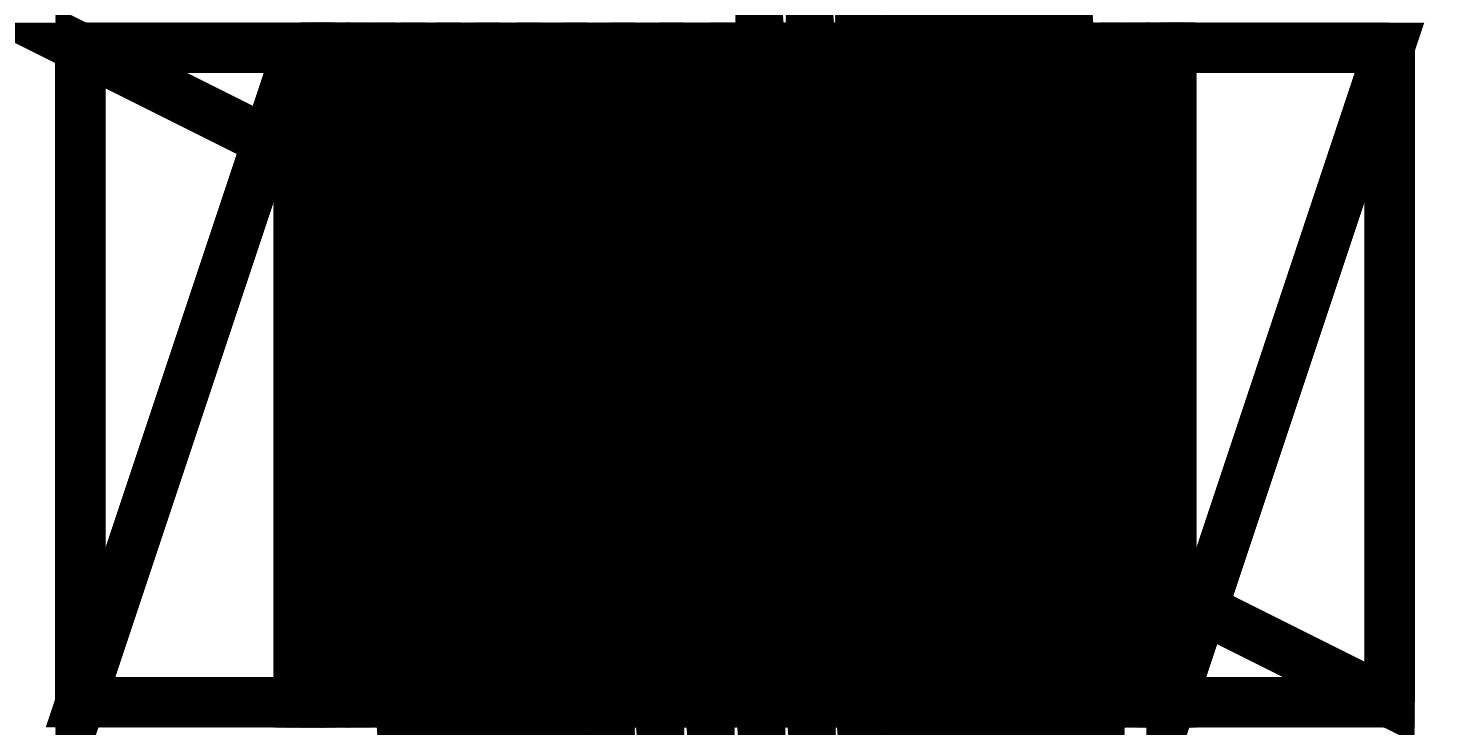
<metadata>
{"format":"dxf","ext":"dxf","renderer":"ezdxf+matplotlib","layout":"modelspace","background":"white","min_lineweight":24,"dpi":150}
</metadata>
<code>
0
SECTION
2
ENTITIES
0
3DFACE
8
0
10
0
20
0
30
30
11
0
21
30
31
0
12
0
22
0
32
0
13
0
23
0
33
0
0
3DFACE
8
0
10
0
20
30
30
0
11
10
21
30
31
0
12
0
22
0
32
0
13
0
23
0
33
0
0
3DFACE
8
0
10
10
20
30
30
0
11
10
21
0
31
0
12
0
22
0
32
0
13
0
23
0
33
0
0
3DFACE
8
0
10
10
20
0
30
0
11
10.14
21
0
31
2.322
12
0
22
0
32
0
13
0
23
0
33
0
0
3DFACE
8
0
10
10.14
20
0
30
2.322
11
10.54
21
0
31
4.612
12
0
22
0
32
0
13
0
23
0
33
0
0
3DFACE
8
0
10
10.54
20
0
30
4.612
11
0
21
0
31
30
12
0
22
0
32
0
13
0
23
0
33
0
0
3DFACE
8
0
10
10
20
30
30
0
11
10.14
21
0
31
2.322
12
10
22
0
32
0
13
10
23
0
33
0
0
3DFACE
8
0
10
50
20
30
30
0
11
60
21
30
31
0
12
50
22
0
32
0
13
50
23
0
33
0
0
3DFACE
8
0
10
60
20
30
30
0
11
60
21
0
31
0
12
50
22
0
32
0
13
50
23
0
33
0
0
3DFACE
8
0
10
49.86
20
30
30
2.322
11
50
21
30
31
0
12
50
22
0
32
0
13
50
23
0
33
0
0
3DFACE
8
0
10
49.86
20
0
30
2.322
11
49.86
21
30
31
2.322
12
50
22
0
32
0
13
50
23
0
33
0
0
3DFACE
8
0
10
60
20
0
30
0
11
49.86
21
0
31
2.322
12
50
22
0
32
0
13
50
23
0
33
0
0
3DFACE
8
0
10
60
20
30
30
0
11
60
21
30
31
30
12
60
22
0
32
0
13
60
23
0
33
0
0
3DFACE
8
0
10
60
20
30
30
30
11
60
21
0
31
30
12
60
22
0
32
0
13
60
23
0
33
0
0
3DFACE
8
0
10
60
20
0
30
30
11
48.79
21
0
31
6.84
12
60
22
0
32
0
13
60
23
0
33
0
0
3DFACE
8
0
10
48.79
20
0
30
6.84
11
49.46
21
0
31
4.612
12
60
22
0
32
0
13
60
23
0
33
0
0
3DFACE
8
0
10
49.46
20
0
30
4.612
11
49.86
21
0
31
2.322
12
60
22
0
32
0
13
60
23
0
33
0
0
3DFACE
8
0
10
10.14
20
30
30
2.322
11
10.54
21
0
31
4.612
12
10.14
22
0
32
2.322
13
10.14
23
0
33
2.322
0
3DFACE
8
0
10
10
20
30
30
0
11
10.14
21
30
31
2.322
12
10.14
22
0
32
2.322
13
10.14
23
0
33
2.322
0
3DFACE
8
0
10
49.46
20
30
30
4.612
11
49.86
21
30
31
2.322
12
49.86
22
0
32
2.322
13
49.86
23
0
33
2.322
0
3DFACE
8
0
10
49.46
20
0
30
4.612
11
49.46
21
30
31
4.612
12
49.86
22
0
32
2.322
13
49.86
23
0
33
2.322
0
3DFACE
8
0
10
10.54
20
30
30
4.612
11
11.21
21
0
31
6.84
12
10.54
22
0
32
4.612
13
10.54
23
0
33
4.612
0
3DFACE
8
0
10
10.14
20
30
30
2.322
11
10.54
21
30
31
4.612
12
10.54
22
0
32
4.612
13
10.54
23
0
33
4.612
0
3DFACE
8
0
10
11.21
20
0
30
6.84
11
0
21
0
31
30
12
10.54
22
0
32
4.612
13
10.54
23
0
33
4.612
0
3DFACE
8
0
10
48.79
20
30
30
6.84
11
49.46
21
30
31
4.612
12
49.46
22
0
32
4.612
13
49.46
23
0
33
4.612
0
3DFACE
8
0
10
48.79
20
0
30
6.84
11
48.79
21
30
31
6.84
12
49.46
22
0
32
4.612
13
49.46
23
0
33
4.612
0
3DFACE
8
0
10
11.21
20
30
30
6.84
11
12.13
21
0
31
8.976
12
11.21
22
0
32
6.84
13
11.21
23
0
33
6.84
0
3DFACE
8
0
10
10.54
20
30
30
4.612
11
11.21
21
30
31
6.84
12
11.21
22
0
32
6.84
13
11.21
23
0
33
6.84
0
3DFACE
8
0
10
12.13
20
0
30
8.976
11
0
21
0
31
30
12
11.21
22
0
32
6.84
13
11.21
23
0
33
6.84
0
3DFACE
8
0
10
47.87
20
30
30
8.976
11
48.79
21
30
31
6.84
12
48.79
22
0
32
6.84
13
48.79
23
0
33
6.84
0
3DFACE
8
0
10
47.87
20
0
30
8.976
11
47.87
21
30
31
8.976
12
48.79
22
0
32
6.84
13
48.79
23
0
33
6.84
0
3DFACE
8
0
10
60
20
0
30
30
11
47.87
21
0
31
8.976
12
48.79
22
0
32
6.84
13
48.79
23
0
33
6.84
0
3DFACE
8
0
10
12.13
20
30
30
8.976
11
13.29
21
0
31
10.99
12
12.13
22
0
32
8.976
13
12.13
23
0
33
8.976
0
3DFACE
8
0
10
11.21
20
30
30
6.84
11
12.13
21
30
31
8.976
12
12.13
22
0
32
8.976
13
12.13
23
0
33
8.976
0
3DFACE
8
0
10
13.29
20
0
30
10.99
11
0
21
0
31
30
12
12.13
22
0
32
8.976
13
12.13
23
0
33
8.976
0
3DFACE
8
0
10
46.71
20
30
30
10.99
11
47.87
21
30
31
8.976
12
47.87
22
0
32
8.976
13
47.87
23
0
33
8.976
0
3DFACE
8
0
10
46.71
20
0
30
10.99
11
46.71
21
30
31
10.99
12
47.87
22
0
32
8.976
13
47.87
23
0
33
8.976
0
3DFACE
8
0
10
60
20
0
30
30
11
46.71
21
0
31
10.99
12
47.87
22
0
32
8.976
13
47.87
23
0
33
8.976
0
3DFACE
8
0
10
13.29
20
30
30
10.99
11
14.68
21
0
31
12.86
12
13.29
22
0
32
10.99
13
13.29
23
0
33
10.99
0
3DFACE
8
0
10
12.13
20
30
30
8.976
11
13.29
21
30
31
10.99
12
13.29
22
0
32
10.99
13
13.29
23
0
33
10.99
0
3DFACE
8
0
10
14.68
20
0
30
12.86
11
0
21
0
31
30
12
13.29
22
0
32
10.99
13
13.29
23
0
33
10.99
0
3DFACE
8
0
10
45.32
20
30
30
12.86
11
46.71
21
30
31
10.99
12
46.71
22
0
32
10.99
13
46.71
23
0
33
10.99
0
3DFACE
8
0
10
45.32
20
0
30
12.86
11
45.32
21
30
31
12.86
12
46.71
22
0
32
10.99
13
46.71
23
0
33
10.99
0
3DFACE
8
0
10
60
20
0
30
30
11
45.32
21
0
31
12.86
12
46.71
22
0
32
10.99
13
46.71
23
0
33
10.99
0
3DFACE
8
0
10
14.68
20
30
30
12.86
11
16.28
21
0
31
14.55
12
14.68
22
0
32
12.86
13
14.68
23
0
33
12.86
0
3DFACE
8
0
10
13.29
20
30
30
10.99
11
14.68
21
30
31
12.86
12
14.68
22
0
32
12.86
13
14.68
23
0
33
12.86
0
3DFACE
8
0
10
16.28
20
0
30
14.55
11
0
21
0
31
30
12
14.68
22
0
32
12.86
13
14.68
23
0
33
12.86
0
3DFACE
8
0
10
43.72
20
30
30
14.55
11
45.32
21
30
31
12.86
12
45.32
22
0
32
12.86
13
45.32
23
0
33
12.86
0
3DFACE
8
0
10
43.72
20
0
30
14.55
11
43.72
21
30
31
14.55
12
45.32
22
0
32
12.86
13
45.32
23
0
33
12.86
0
3DFACE
8
0
10
60
20
0
30
30
11
43.72
21
0
31
14.55
12
45.32
22
0
32
12.86
13
45.32
23
0
33
12.86
0
3DFACE
8
0
10
16.28
20
30
30
14.55
11
18.06
21
0
31
16.04
12
16.28
22
0
32
14.55
13
16.28
23
0
33
14.55
0
3DFACE
8
0
10
14.68
20
30
30
12.86
11
16.28
21
30
31
14.55
12
16.28
22
0
32
14.55
13
16.28
23
0
33
14.55
0
3DFACE
8
0
10
18.06
20
0
30
16.04
11
0
21
0
31
30
12
16.28
22
0
32
14.55
13
16.28
23
0
33
14.55
0
3DFACE
8
0
10
41.94
20
30
30
16.04
11
43.72
21
30
31
14.55
12
43.72
22
0
32
14.55
13
43.72
23
0
33
14.55
0
3DFACE
8
0
10
41.94
20
0
30
16.04
11
41.94
21
30
31
16.04
12
43.72
22
0
32
14.55
13
43.72
23
0
33
14.55
0
3DFACE
8
0
10
60
20
0
30
30
11
41.94
21
0
31
16.04
12
43.72
22
0
32
14.55
13
43.72
23
0
33
14.55
0
3DFACE
8
0
10
18.06
20
30
30
16.04
11
20
21
0
31
17.32
12
18.06
22
0
32
16.04
13
18.06
23
0
33
16.04
0
3DFACE
8
0
10
16.28
20
30
30
14.55
11
18.06
21
30
31
16.04
12
18.06
22
0
32
16.04
13
18.06
23
0
33
16.04
0
3DFACE
8
0
10
20
20
0
30
17.32
11
0
21
0
31
30
12
18.06
22
0
32
16.04
13
18.06
23
0
33
16.04
0
3DFACE
8
0
10
40
20
30
30
17.32
11
41.94
21
30
31
16.04
12
41.94
22
0
32
16.04
13
41.94
23
0
33
16.04
0
3DFACE
8
0
10
40
20
0
30
17.32
11
40
21
30
31
17.32
12
41.94
22
0
32
16.04
13
41.94
23
0
33
16.04
0
3DFACE
8
0
10
60
20
0
30
30
11
40
21
0
31
17.32
12
41.94
22
0
32
16.04
13
41.94
23
0
33
16.04
0
3DFACE
8
0
10
20
20
30
30
17.32
11
22.08
21
0
31
18.36
12
20
22
0
32
17.32
13
20
23
0
33
17.32
0
3DFACE
8
0
10
18.06
20
30
30
16.04
11
20
21
30
31
17.32
12
20
22
0
32
17.32
13
20
23
0
33
17.32
0
3DFACE
8
0
10
22.08
20
0
30
18.36
11
0
21
0
31
30
12
20
22
0
32
17.32
13
20
23
0
33
17.32
0
3DFACE
8
0
10
37.92
20
30
30
18.36
11
40
21
30
31
17.32
12
40
22
0
32
17.32
13
40
23
0
33
17.32
0
3DFACE
8
0
10
37.92
20
0
30
18.36
11
37.92
21
30
31
18.36
12
40
22
0
32
17.32
13
40
23
0
33
17.32
0
3DFACE
8
0
10
60
20
0
30
30
11
37.92
21
0
31
18.36
12
40
22
0
32
17.32
13
40
23
0
33
17.32
0
3DFACE
8
0
10
22.08
20
30
30
18.36
11
24.26
21
0
31
19.16
12
22.08
22
0
32
18.36
13
22.08
23
0
33
18.36
0
3DFACE
8
0
10
20
20
30
30
17.32
11
22.08
21
30
31
18.36
12
22.08
22
0
32
18.36
13
22.08
23
0
33
18.36
0
3DFACE
8
0
10
24.26
20
0
30
19.16
11
0
21
0
31
30
12
22.08
22
0
32
18.36
13
22.08
23
0
33
18.36
0
3DFACE
8
0
10
35.74
20
30
30
19.16
11
37.92
21
30
31
18.36
12
37.92
22
0
32
18.36
13
37.92
23
0
33
18.36
0
3DFACE
8
0
10
35.74
20
0
30
19.16
11
35.74
21
30
31
19.16
12
37.92
22
0
32
18.36
13
37.92
23
0
33
18.36
0
3DFACE
8
0
10
60
20
0
30
30
11
35.74
21
0
31
19.16
12
37.92
22
0
32
18.36
13
37.92
23
0
33
18.36
0
3DFACE
8
0
10
24.26
20
30
30
19.16
11
26.53
21
0
31
19.7
12
24.26
22
0
32
19.16
13
24.26
23
0
33
19.16
0
3DFACE
8
0
10
22.08
20
30
30
18.36
11
24.26
21
30
31
19.16
12
24.26
22
0
32
19.16
13
24.26
23
0
33
19.16
0
3DFACE
8
0
10
26.53
20
0
30
19.7
11
0
21
0
31
30
12
24.26
22
0
32
19.16
13
24.26
23
0
33
19.16
0
3DFACE
8
0
10
33.47
20
30
30
19.7
11
35.74
21
30
31
19.16
12
35.74
22
0
32
19.16
13
35.74
23
0
33
19.16
0
3DFACE
8
0
10
33.47
20
0
30
19.7
11
33.47
21
30
31
19.7
12
35.74
22
0
32
19.16
13
35.74
23
0
33
19.16
0
3DFACE
8
0
10
60
20
0
30
30
11
33.47
21
0
31
19.7
12
35.74
22
0
32
19.16
13
35.74
23
0
33
19.16
0
3DFACE
8
0
10
26.53
20
30
30
19.7
11
28.84
21
0
31
19.97
12
26.53
22
0
32
19.7
13
26.53
23
0
33
19.7
0
3DFACE
8
0
10
24.26
20
30
30
19.16
11
26.53
21
30
31
19.7
12
26.53
22
0
32
19.7
13
26.53
23
0
33
19.7
0
3DFACE
8
0
10
28.84
20
0
30
19.97
11
0
21
0
31
30
12
26.53
22
0
32
19.7
13
26.53
23
0
33
19.7
0
3DFACE
8
0
10
31.16
20
30
30
19.97
11
33.47
21
30
31
19.7
12
33.47
22
0
32
19.7
13
33.47
23
0
33
19.7
0
3DFACE
8
0
10
31.16
20
0
30
19.97
11
31.16
21
30
31
19.97
12
33.47
22
0
32
19.7
13
33.47
23
0
33
19.7
0
3DFACE
8
0
10
60
20
0
30
30
11
31.16
21
0
31
19.97
12
33.47
22
0
32
19.7
13
33.47
23
0
33
19.7
0
3DFACE
8
0
10
28.84
20
30
30
19.97
11
31.16
21
0
31
19.97
12
28.84
22
0
32
19.97
13
28.84
23
0
33
19.97
0
3DFACE
8
0
10
26.53
20
30
30
19.7
11
28.84
21
30
31
19.97
12
28.84
22
0
32
19.97
13
28.84
23
0
33
19.97
0
3DFACE
8
0
10
60
20
0
30
30
11
0
21
0
31
30
12
28.84
22
0
32
19.97
13
28.84
23
0
33
19.97
0
3DFACE
8
0
10
31.16
20
0
30
19.97
11
60
21
0
31
30
12
28.84
22
0
32
19.97
13
28.84
23
0
33
19.97
0
3DFACE
8
0
10
28.84
20
30
30
19.97
11
31.16
21
30
31
19.97
12
31.16
22
0
32
19.97
13
31.16
23
0
33
19.97
0
3DFACE
8
0
10
0
20
30
30
30
11
0
21
30
31
0
12
0
22
0
32
30
13
0
23
0
33
30
0
3DFACE
8
0
10
60
20
0
30
30
11
0
21
30
31
30
12
0
22
0
32
30
13
0
23
0
33
30
0
3DFACE
8
0
10
60
20
30
30
30
11
0
21
30
31
30
12
60
22
0
32
30
13
60
23
0
33
30
0
3DFACE
8
0
10
10.14
20
30
30
2.322
11
10
21
30
31
0
12
0
22
30
32
0
13
0
23
30
33
0
0
3DFACE
8
0
10
0
20
30
30
30
11
11.21
21
30
31
6.84
12
0
22
30
32
0
13
0
23
30
33
0
0
3DFACE
8
0
10
11.21
20
30
30
6.84
11
10.54
21
30
31
4.612
12
0
22
30
32
0
13
0
23
30
33
0
0
3DFACE
8
0
10
10.54
20
30
30
4.612
11
10.14
21
30
31
2.322
12
0
22
30
32
0
13
0
23
30
33
0
0
3DFACE
8
0
10
49.86
20
30
30
2.322
11
60
21
30
31
0
12
50
22
30
32
0
13
50
23
30
33
0
0
3DFACE
8
0
10
49.86
20
30
30
2.322
11
49.46
21
30
31
4.612
12
60
22
30
32
0
13
60
23
30
33
0
0
3DFACE
8
0
10
49.46
20
30
30
4.612
11
60
21
30
31
30
12
60
22
30
32
0
13
60
23
30
33
0
0
3DFACE
8
0
10
48.79
20
30
30
6.84
11
60
21
30
31
30
12
49.46
22
30
32
4.612
13
49.46
23
30
33
4.612
0
3DFACE
8
0
10
0
20
30
30
30
11
12.13
21
30
31
8.976
12
11.21
22
30
32
6.84
13
11.21
23
30
33
6.84
0
3DFACE
8
0
10
47.87
20
30
30
8.976
11
60
21
30
31
30
12
48.79
22
30
32
6.84
13
48.79
23
30
33
6.84
0
3DFACE
8
0
10
0
20
30
30
30
11
13.29
21
30
31
10.99
12
12.13
22
30
32
8.976
13
12.13
23
30
33
8.976
0
3DFACE
8
0
10
46.71
20
30
30
10.99
11
60
21
30
31
30
12
47.87
22
30
32
8.976
13
47.87
23
30
33
8.976
0
3DFACE
8
0
10
0
20
30
30
30
11
14.68
21
30
31
12.86
12
13.29
22
30
32
10.99
13
13.29
23
30
33
10.99
0
3DFACE
8
0
10
45.32
20
30
30
12.86
11
60
21
30
31
30
12
46.71
22
30
32
10.99
13
46.71
23
30
33
10.99
0
3DFACE
8
0
10
0
20
30
30
30
11
16.28
21
30
31
14.55
12
14.68
22
30
32
12.86
13
14.68
23
30
33
12.86
0
3DFACE
8
0
10
43.72
20
30
30
14.55
11
60
21
30
31
30
12
45.32
22
30
32
12.86
13
45.32
23
30
33
12.86
0
3DFACE
8
0
10
0
20
30
30
30
11
18.06
21
30
31
16.04
12
16.28
22
30
32
14.55
13
16.28
23
30
33
14.55
0
3DFACE
8
0
10
41.94
20
30
30
16.04
11
60
21
30
31
30
12
43.72
22
30
32
14.55
13
43.72
23
30
33
14.55
0
3DFACE
8
0
10
0
20
30
30
30
11
20
21
30
31
17.32
12
18.06
22
30
32
16.04
13
18.06
23
30
33
16.04
0
3DFACE
8
0
10
40
20
30
30
17.32
11
60
21
30
31
30
12
41.94
22
30
32
16.04
13
41.94
23
30
33
16.04
0
3DFACE
8
0
10
0
20
30
30
30
11
22.08
21
30
31
18.36
12
20
22
30
32
17.32
13
20
23
30
33
17.32
0
3DFACE
8
0
10
37.92
20
30
30
18.36
11
60
21
30
31
30
12
40
22
30
32
17.32
13
40
23
30
33
17.32
0
3DFACE
8
0
10
0
20
30
30
30
11
24.26
21
30
31
19.16
12
22.08
22
30
32
18.36
13
22.08
23
30
33
18.36
0
3DFACE
8
0
10
35.74
20
30
30
19.16
11
60
21
30
31
30
12
37.92
22
30
32
18.36
13
37.92
23
30
33
18.36
0
3DFACE
8
0
10
0
20
30
30
30
11
26.53
21
30
31
19.7
12
24.26
22
30
32
19.16
13
24.26
23
30
33
19.16
0
3DFACE
8
0
10
33.47
20
30
30
19.7
11
60
21
30
31
30
12
35.74
22
30
32
19.16
13
35.74
23
30
33
19.16
0
3DFACE
8
0
10
0
20
30
30
30
11
28.84
21
30
31
19.97
12
26.53
22
30
32
19.7
13
26.53
23
30
33
19.7
0
3DFACE
8
0
10
31.16
20
30
30
19.97
11
60
21
30
31
30
12
33.47
22
30
32
19.7
13
33.47
23
30
33
19.7
0
3DFACE
8
0
10
0
20
30
30
30
11
31.16
21
30
31
19.97
12
28.84
22
30
32
19.97
13
28.84
23
30
33
19.97
0
3DFACE
8
0
10
0
20
30
30
30
11
60
21
30
31
30
12
31.16
22
30
32
19.97
13
31.16
23
30
33
19.97
0
ENDSEC
0
EOF

</code>
